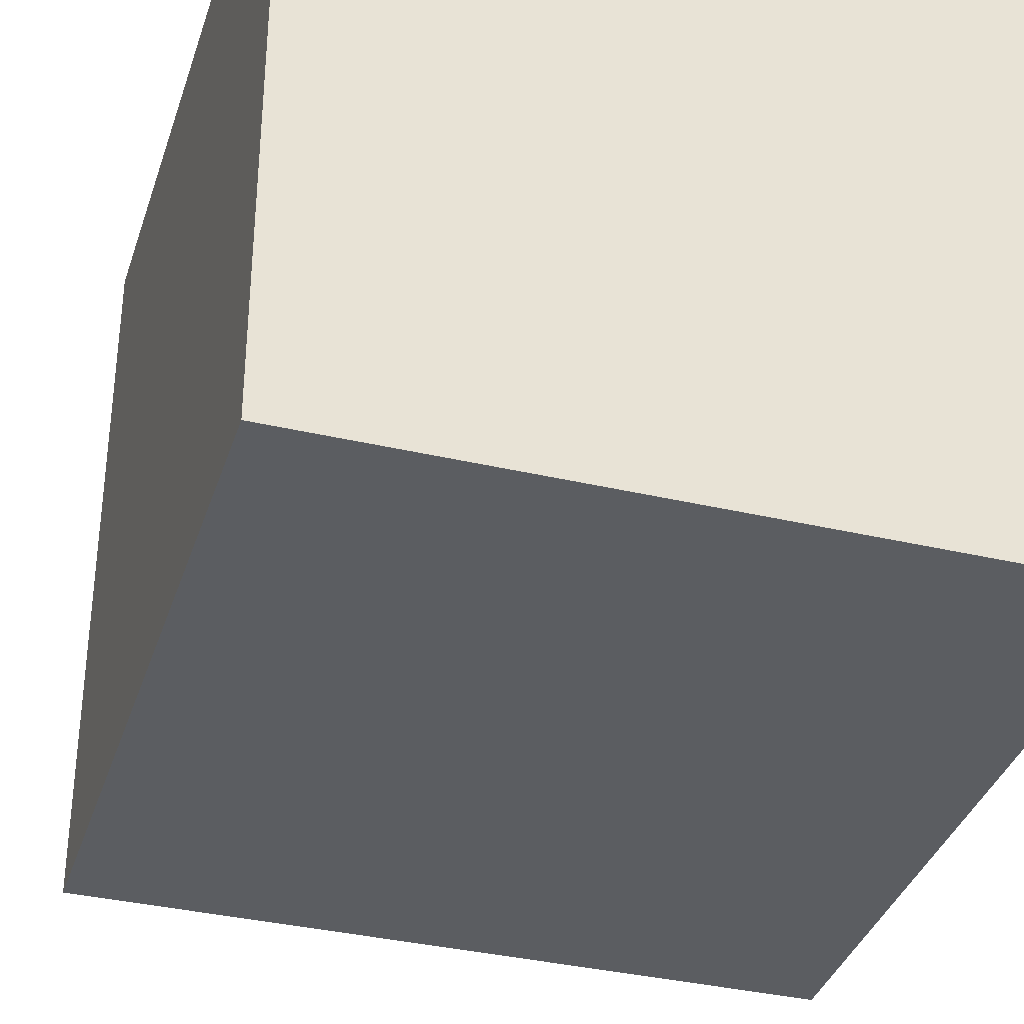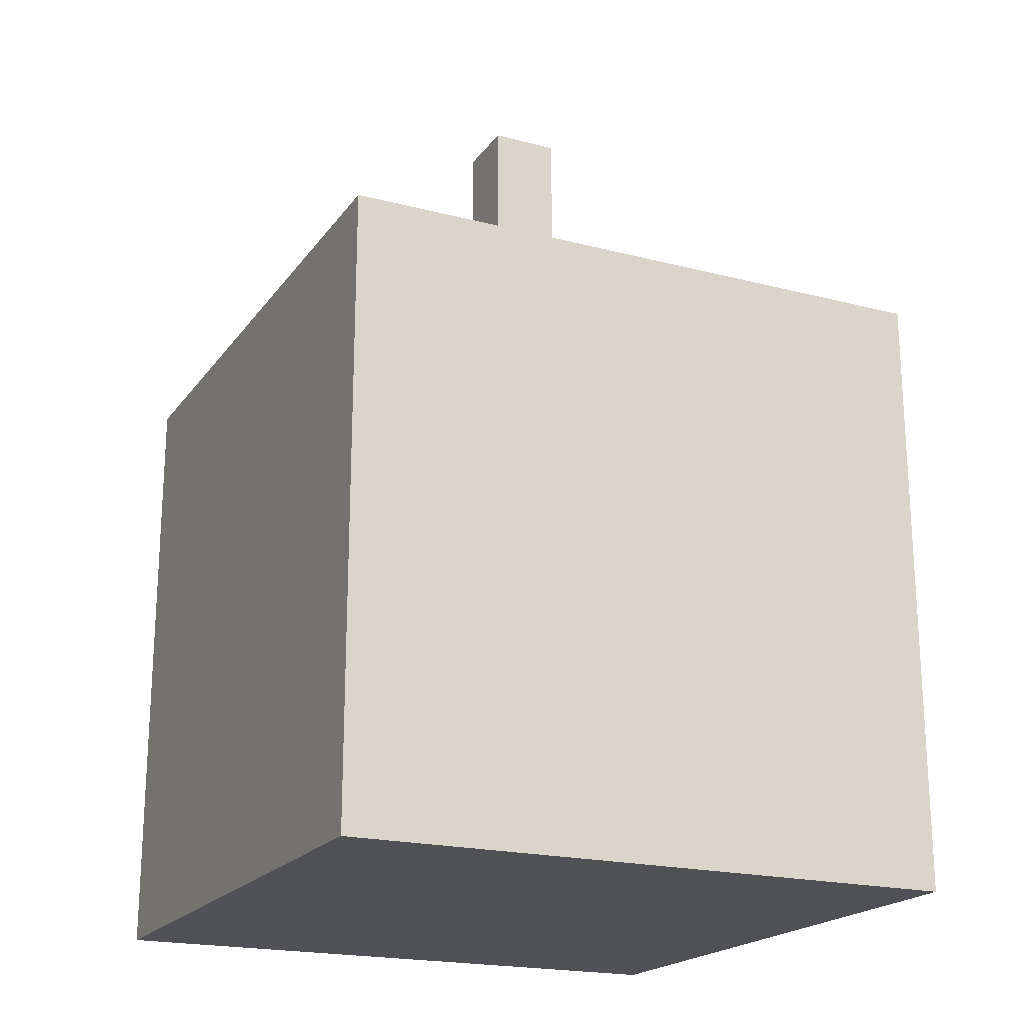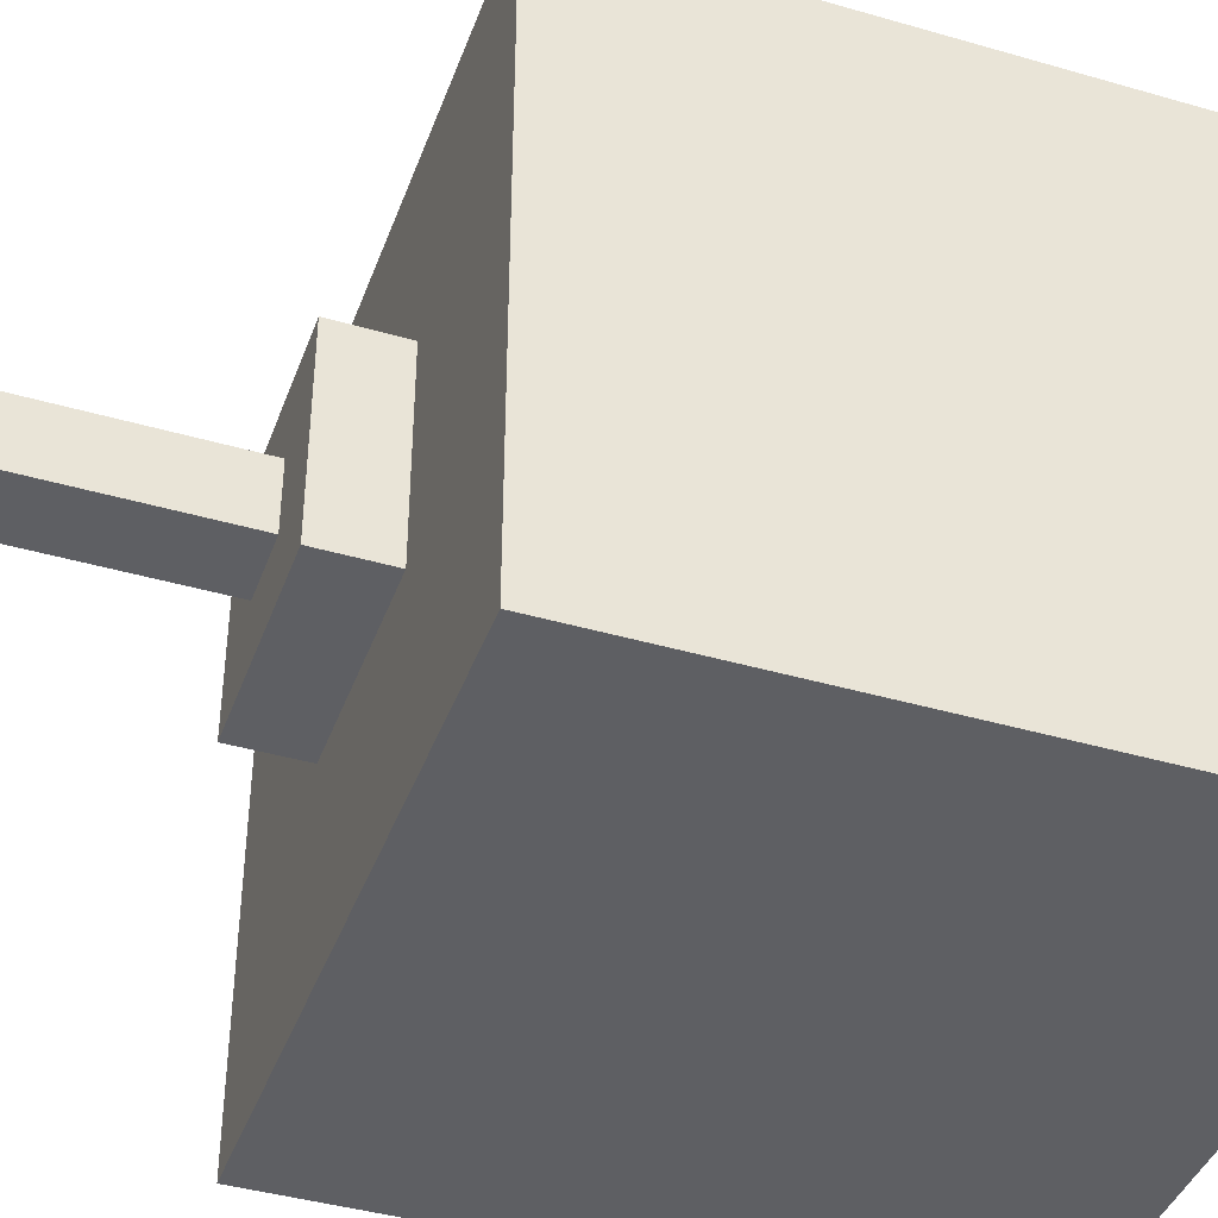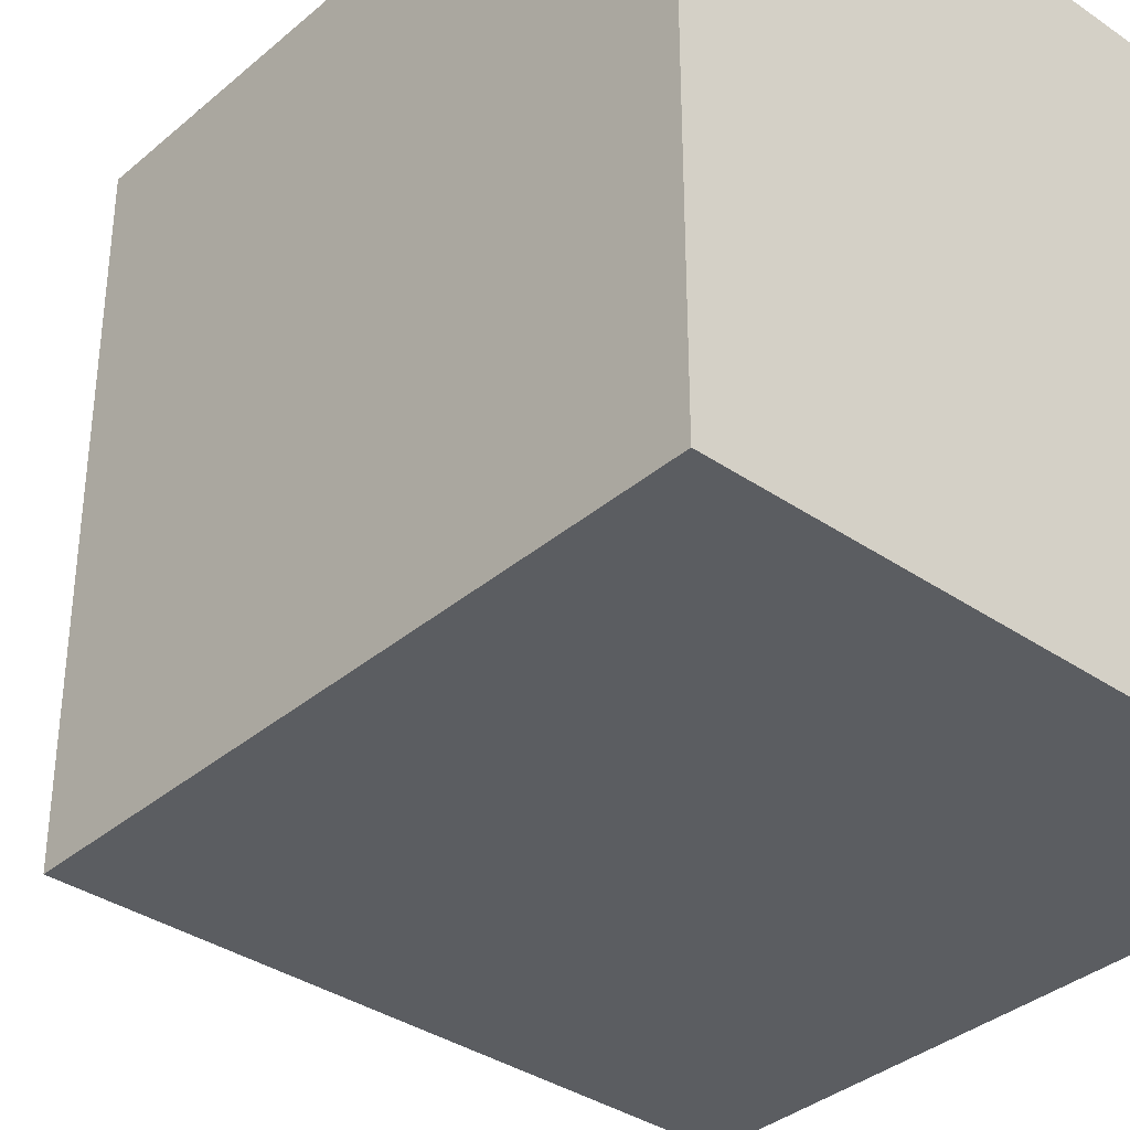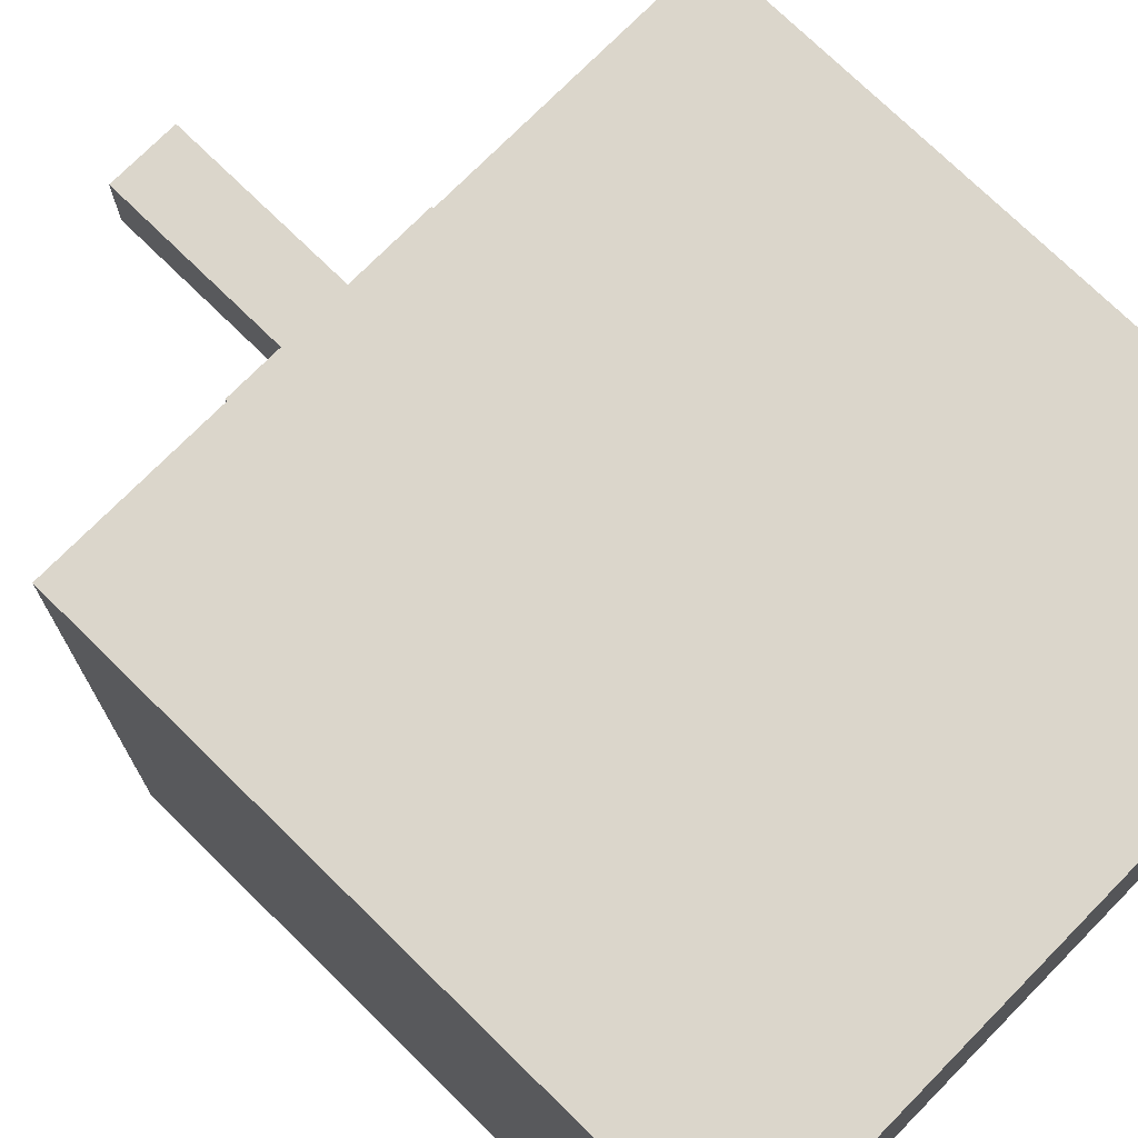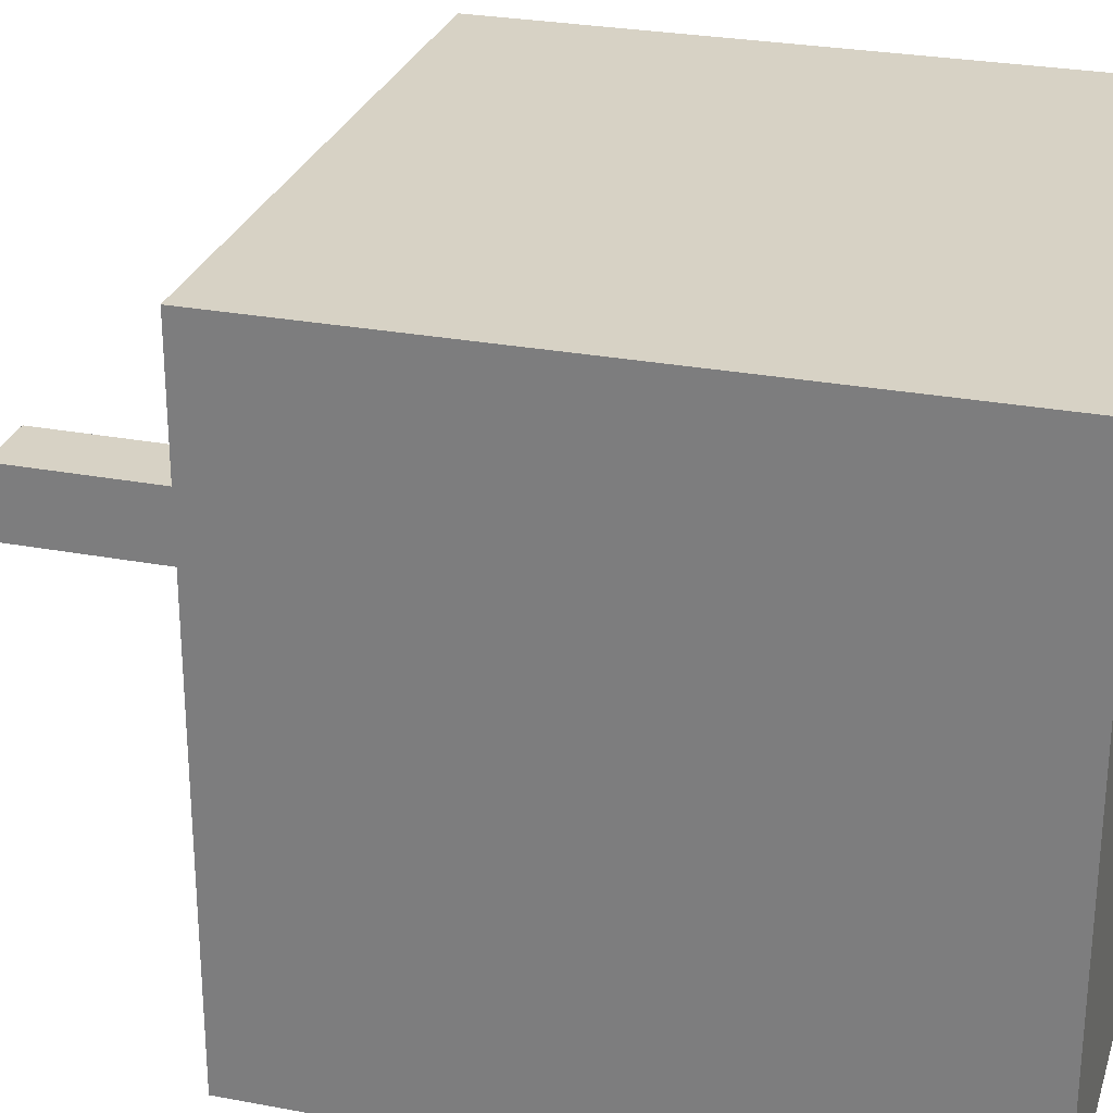
<metadata>
{"format":"obj","ext":"obj","renderer":"f3d","projection":"perspective","resolution":1024,"background":"white","views":[{"elev":-36.2,"azim":-17.0,"up":"+Z"},{"elev":-20.1,"azim":-115.4,"up":"+Y"},{"elev":-41.6,"azim":-109.3,"up":"+Z"},{"elev":-35.8,"azim":-42.0,"up":"+Z"},{"elev":73.6,"azim":-45.5,"up":"+Z"},{"elev":27.4,"azim":-73.8,"up":"+Z"}]}
</metadata>
<code>
o
v -0.45 -0.75 0.45
v -0.45 -0.75 -0.45
v -0.45 0.15 0.45
v -0.45 0.15 -0.45
v -0.15 0.15 0.15
v -0.15 0.15 -0.15
v -0.15 0.25 0.15
v -0.15 0.25 -0.15
v -0.05 0.25 0.05
v -0.05 0.25 -0.05
v -0.05 0.55 0.05
v -0.05 0.55 -0.05
v 0.05 0.25 0.05
v 0.05 0.25 -0.05
v 0.05 0.55 0.05
v 0.05 0.55 -0.05
v 0.15 0.15 0.15
v 0.15 0.15 -0.15
v 0.15 0.25 0.15
v 0.15 0.25 -0.15
v 0.45 -0.75 0.45
v 0.45 -0.75 -0.45
v 0.45 0.15 0.45
v 0.45 0.15 -0.45
v -0.45 -0.75 0.45
v -0.45 0.15 0.45
v 0.45 -0.75 0.45
v 0.45 0.15 0.45
v -0.15 0.15 0.15
v -0.15 0.25 0.15
v 0.15 0.15 0.15
v 0.15 0.25 0.15
v -0.05 0.25 0.05
v -0.05 0.55 0.05
v 0.05 0.25 0.05
v 0.05 0.55 0.05
v -0.05 0.25 -0.05
v -0.05 0.55 -0.05
v 0.05 0.25 -0.05
v 0.05 0.55 -0.05
v -0.15 0.15 -0.15
v -0.15 0.25 -0.15
v 0.15 0.15 -0.15
v 0.15 0.25 -0.15
v -0.45 -0.75 -0.45
v -0.45 0.15 -0.45
v 0.45 -0.75 -0.45
v 0.45 0.15 -0.45
v -0.45 -0.75 0.45
v 0.45 -0.75 0.45
v -0.45 -0.75 -0.45
v 0.45 -0.75 -0.45
v -0.45 0.15 0.45
v 0.45 0.15 0.45
v -0.15 0.15 0.15
v 0.15 0.15 0.15
v -0.15 0.15 -0.15
v 0.15 0.15 -0.15
v -0.45 0.15 -0.45
v 0.45 0.15 -0.45
v -0.15 0.25 0.15
v 0.15 0.25 0.15
v -0.05 0.25 0.05
v 0.05 0.25 0.05
v -0.05 0.25 -0.05
v 0.05 0.25 -0.05
v -0.15 0.25 -0.15
v 0.15 0.25 -0.15
v -0.05 0.55 0.05
v 0.05 0.55 0.05
v -0.05 0.55 -0.05
v 0.05 0.55 -0.05
f 3 2 1
f 4 2 3
f 7 6 5
f 8 6 7
f 11 10 9
f 12 10 11
f 13 14 15
f 15 14 16
f 17 18 19
f 19 18 20
f 21 22 23
f 23 22 24
f 27 26 25
f 28 26 27
f 31 30 29
f 32 30 31
f 35 34 33
f 36 34 35
f 37 38 39
f 39 38 40
f 41 42 43
f 43 42 44
f 45 46 47
f 47 46 48
f 51 50 49
f 52 50 51
f 53 54 55
f 55 54 56
f 53 55 57
f 56 54 58
f 53 57 59
f 57 58 59
f 58 54 60
f 59 58 60
f 61 62 63
f 63 62 64
f 61 63 65
f 64 62 66
f 61 65 67
f 65 66 67
f 66 62 68
f 67 66 68
f 69 70 71
f 71 70 72

</code>
